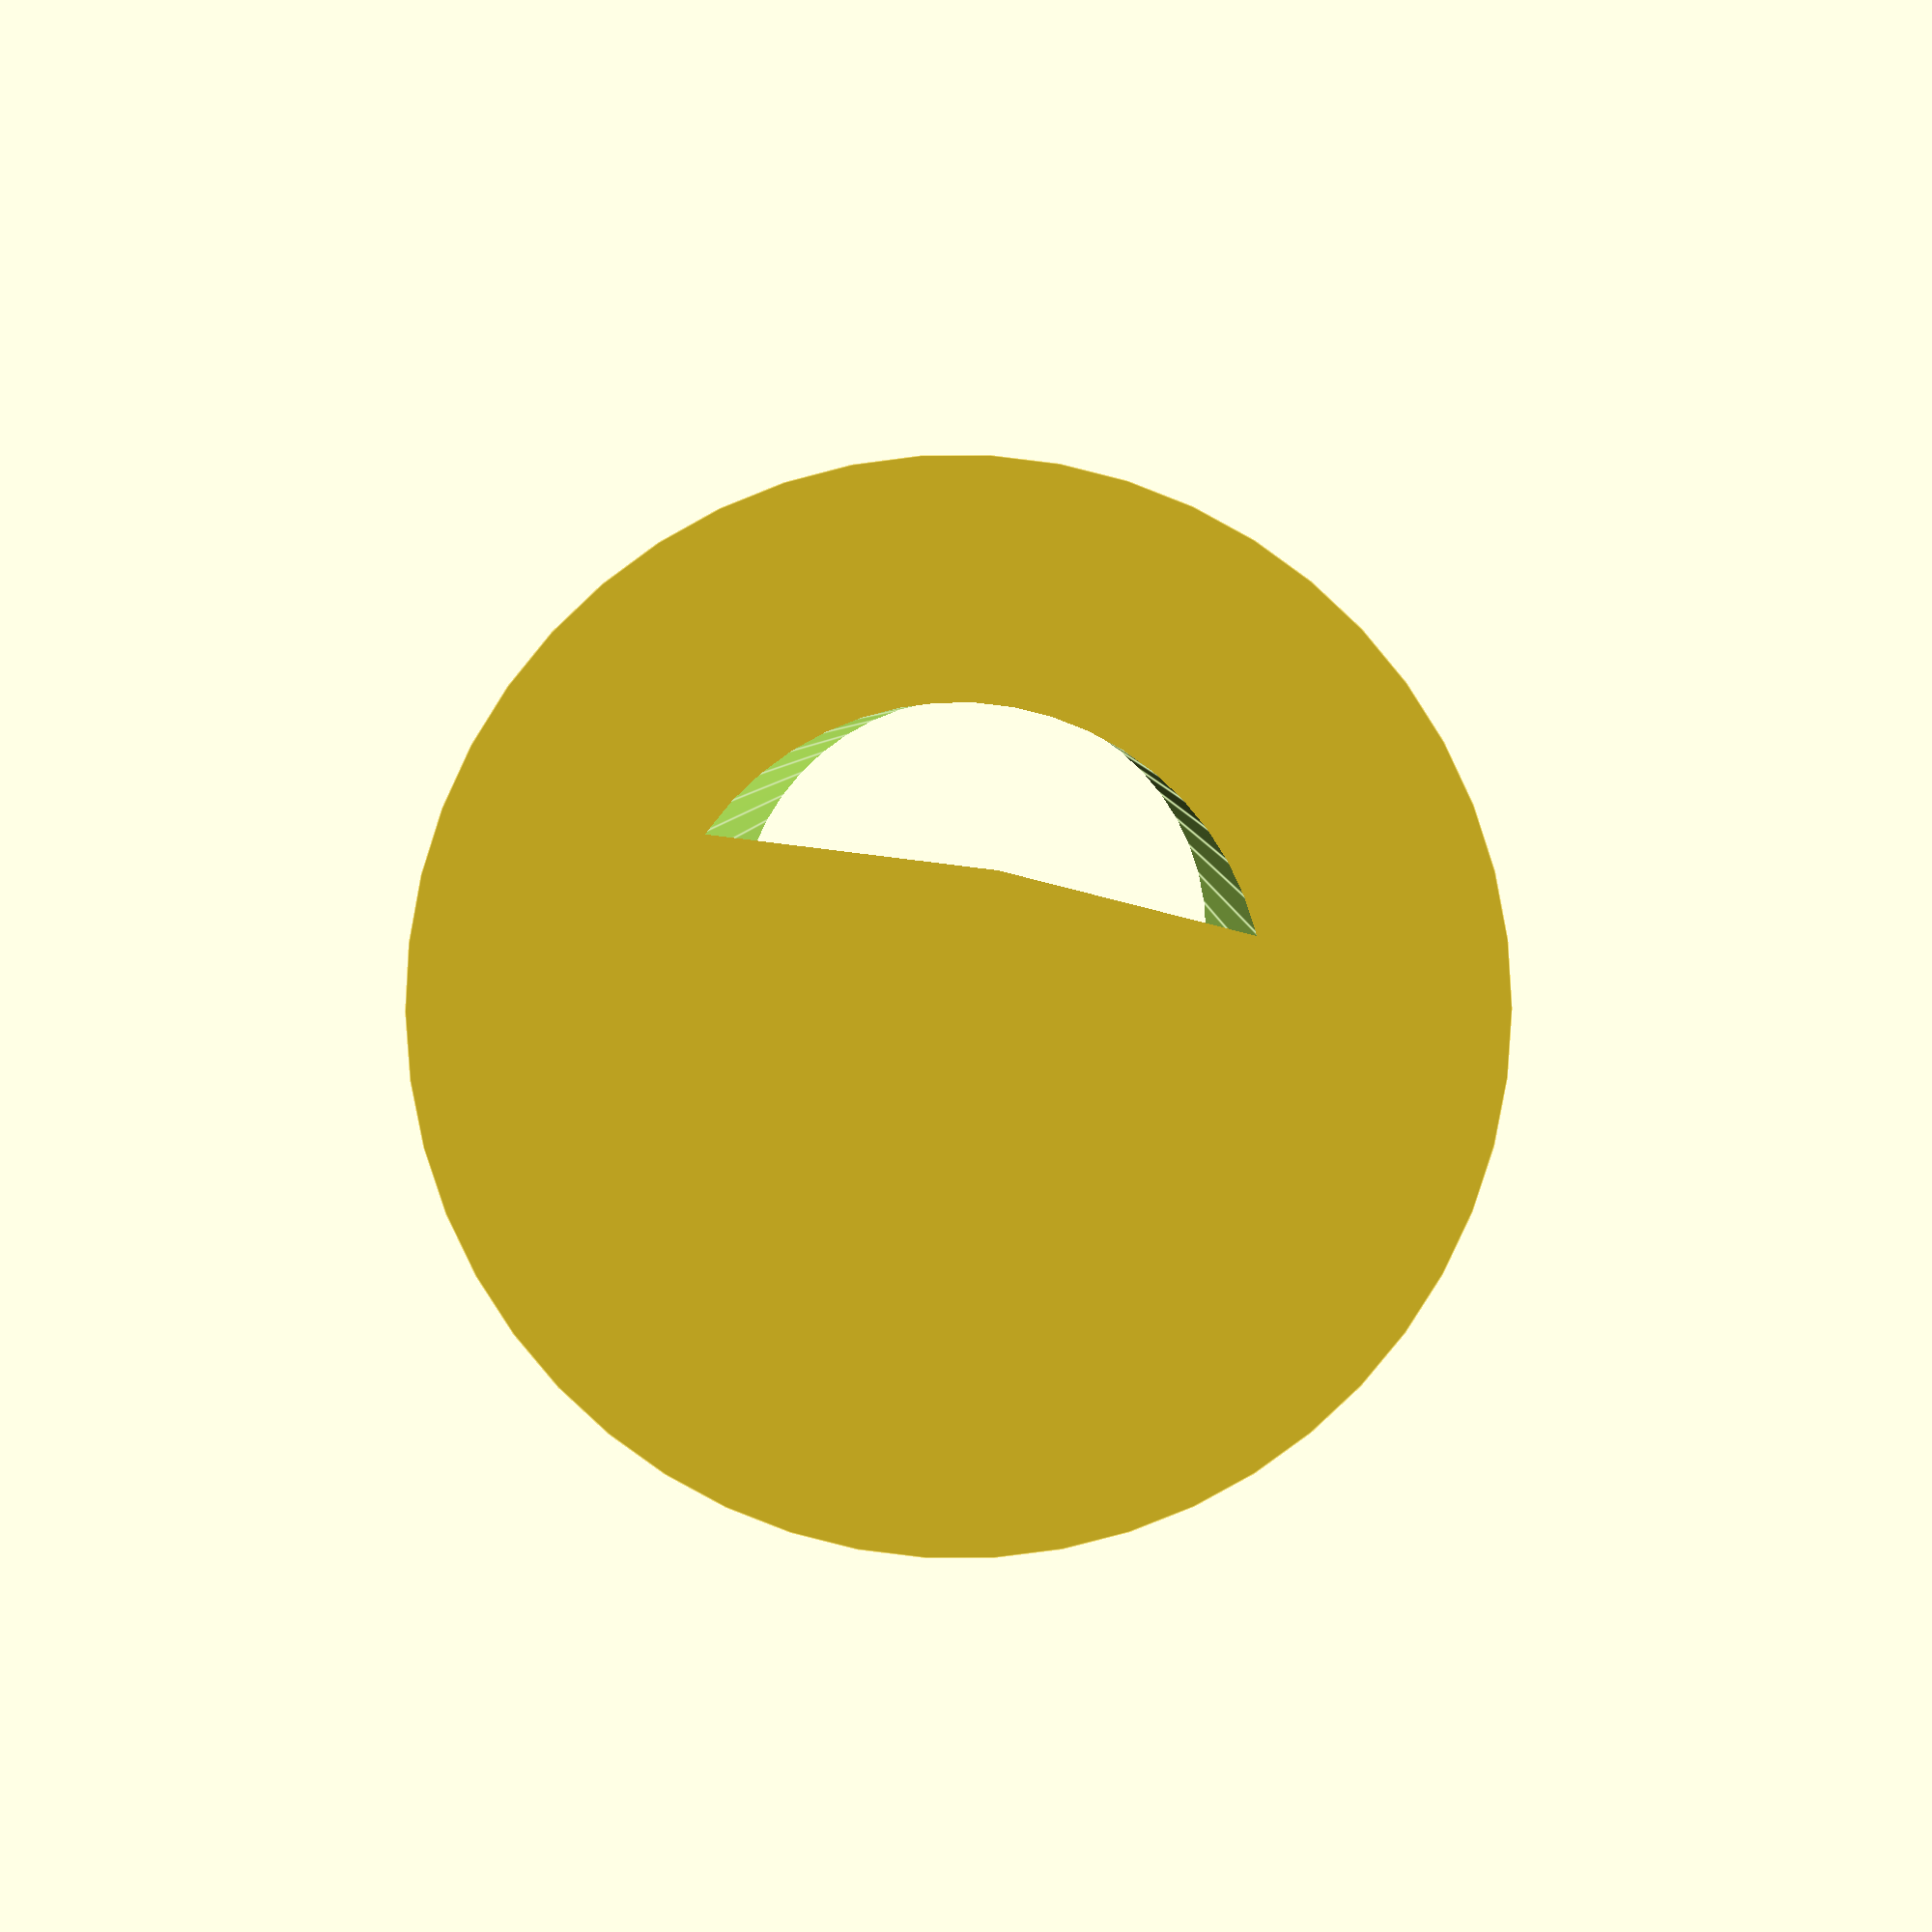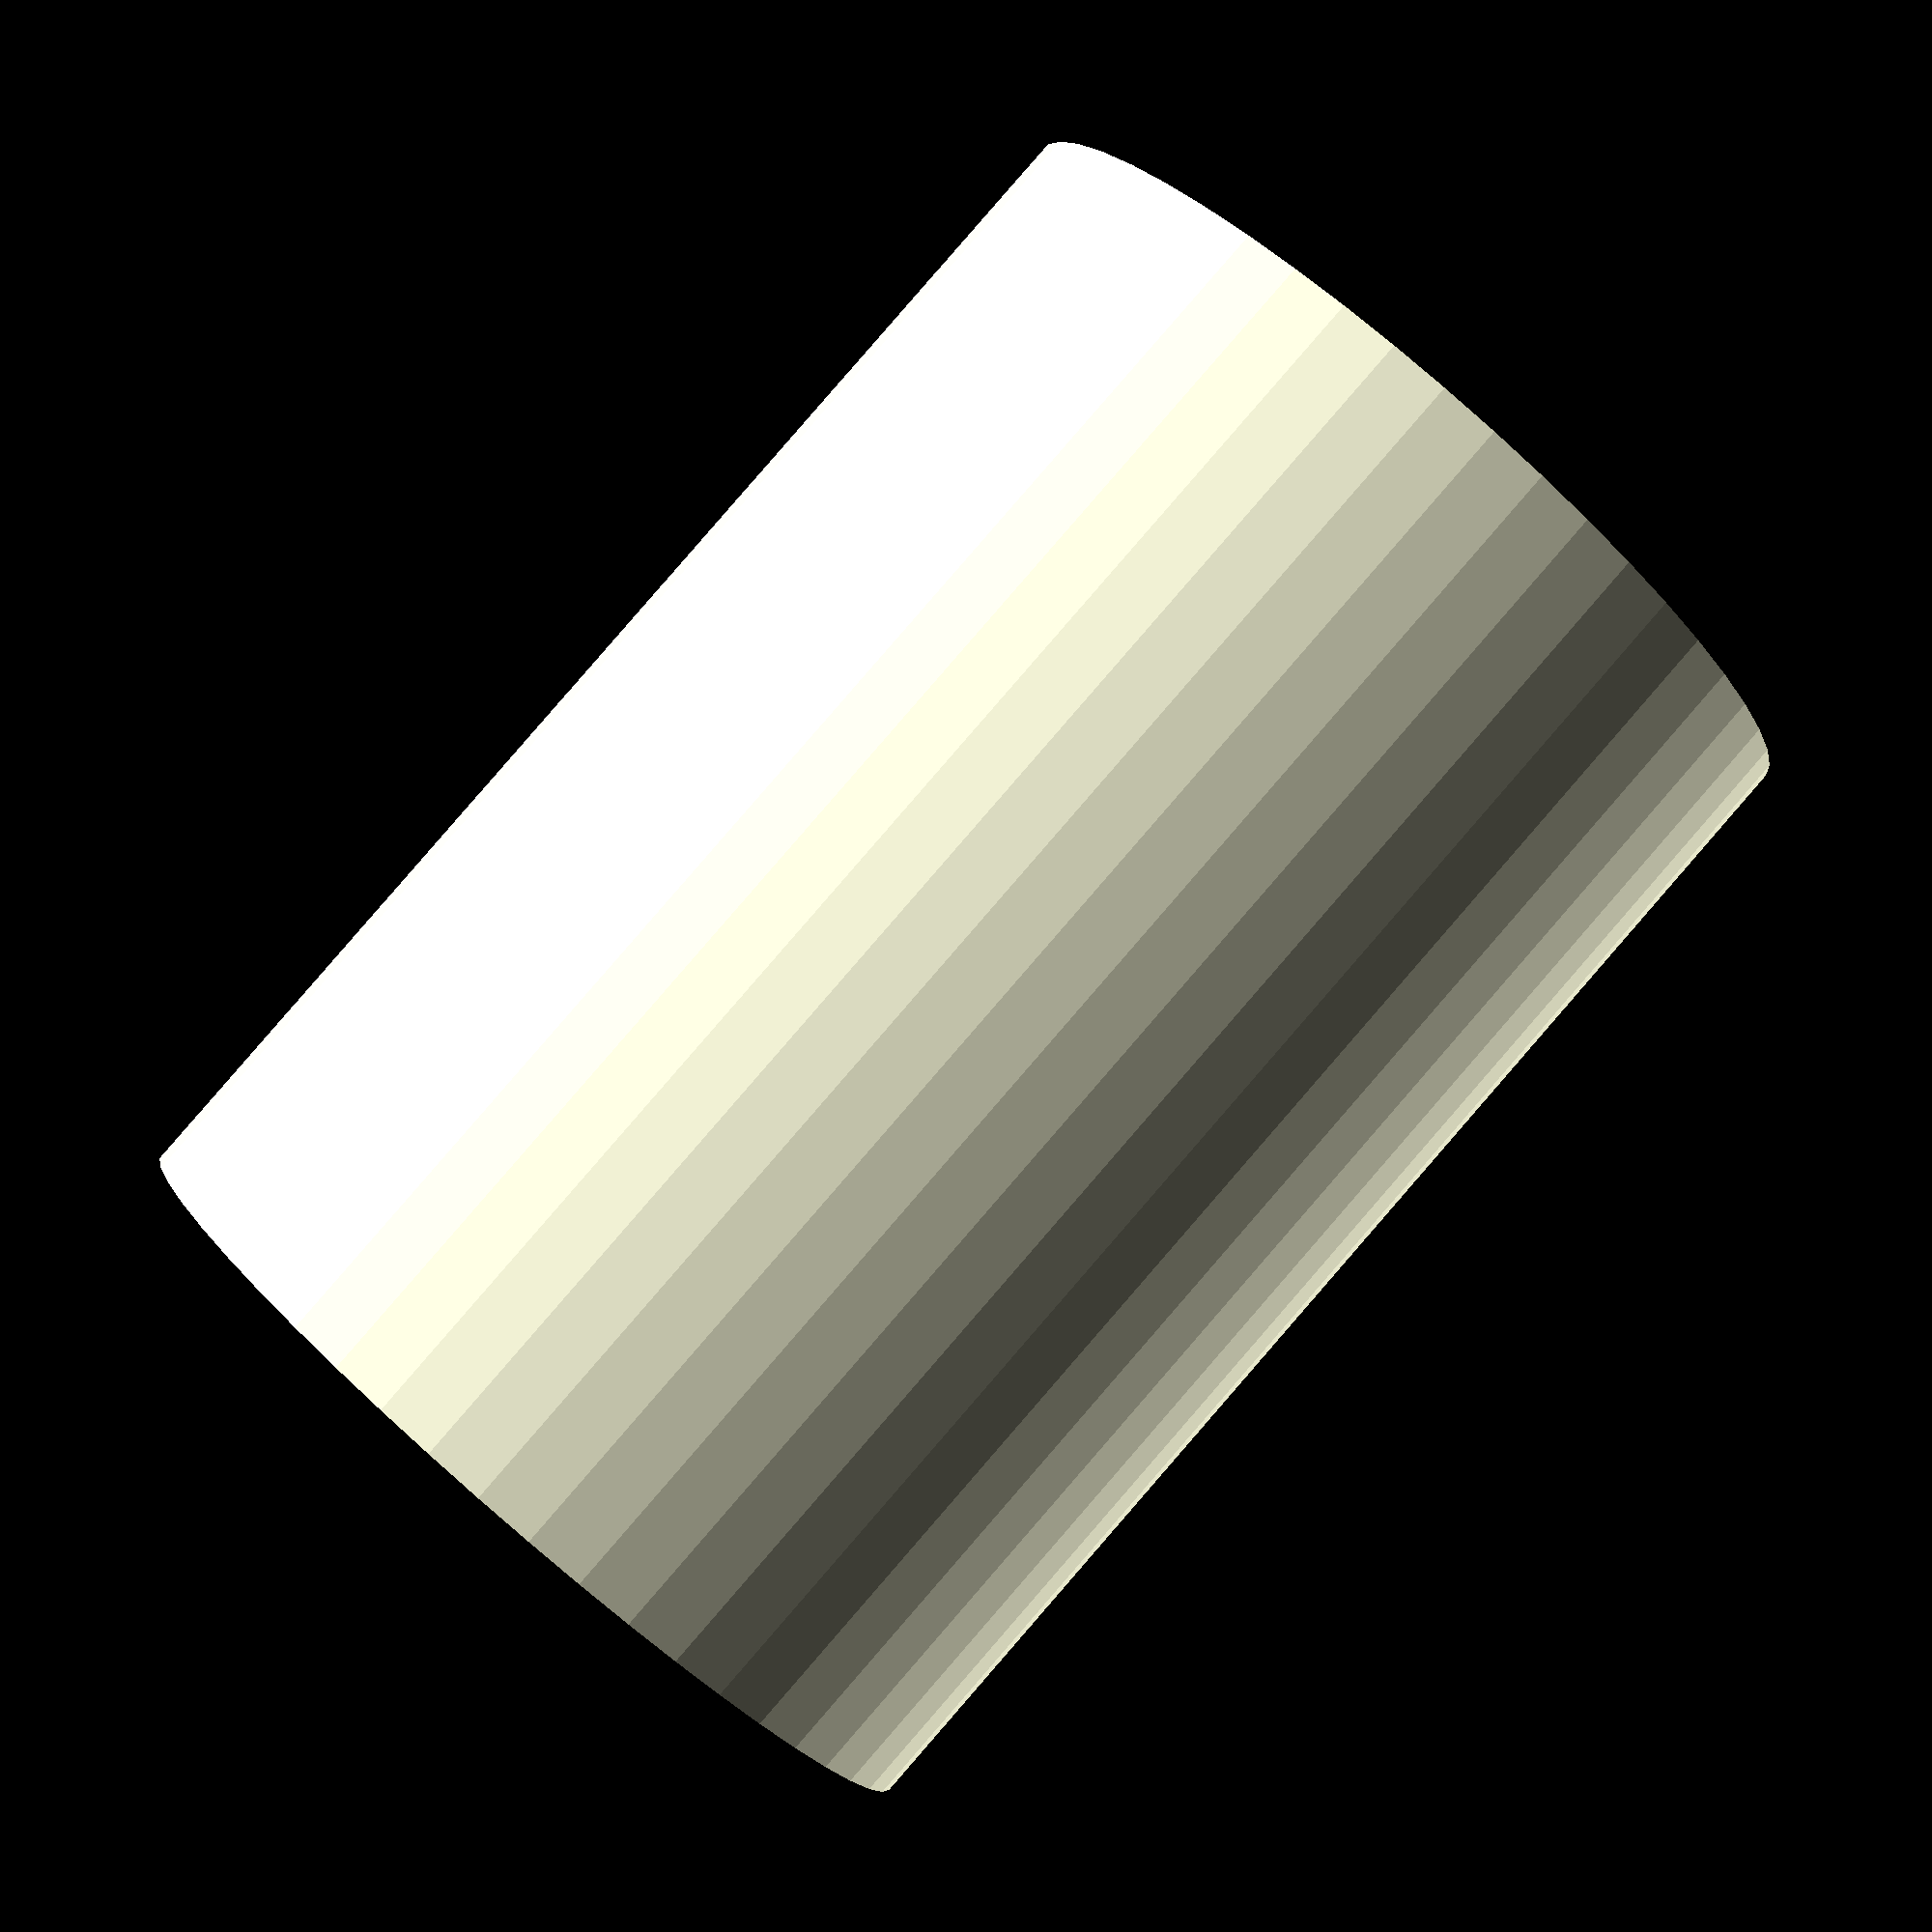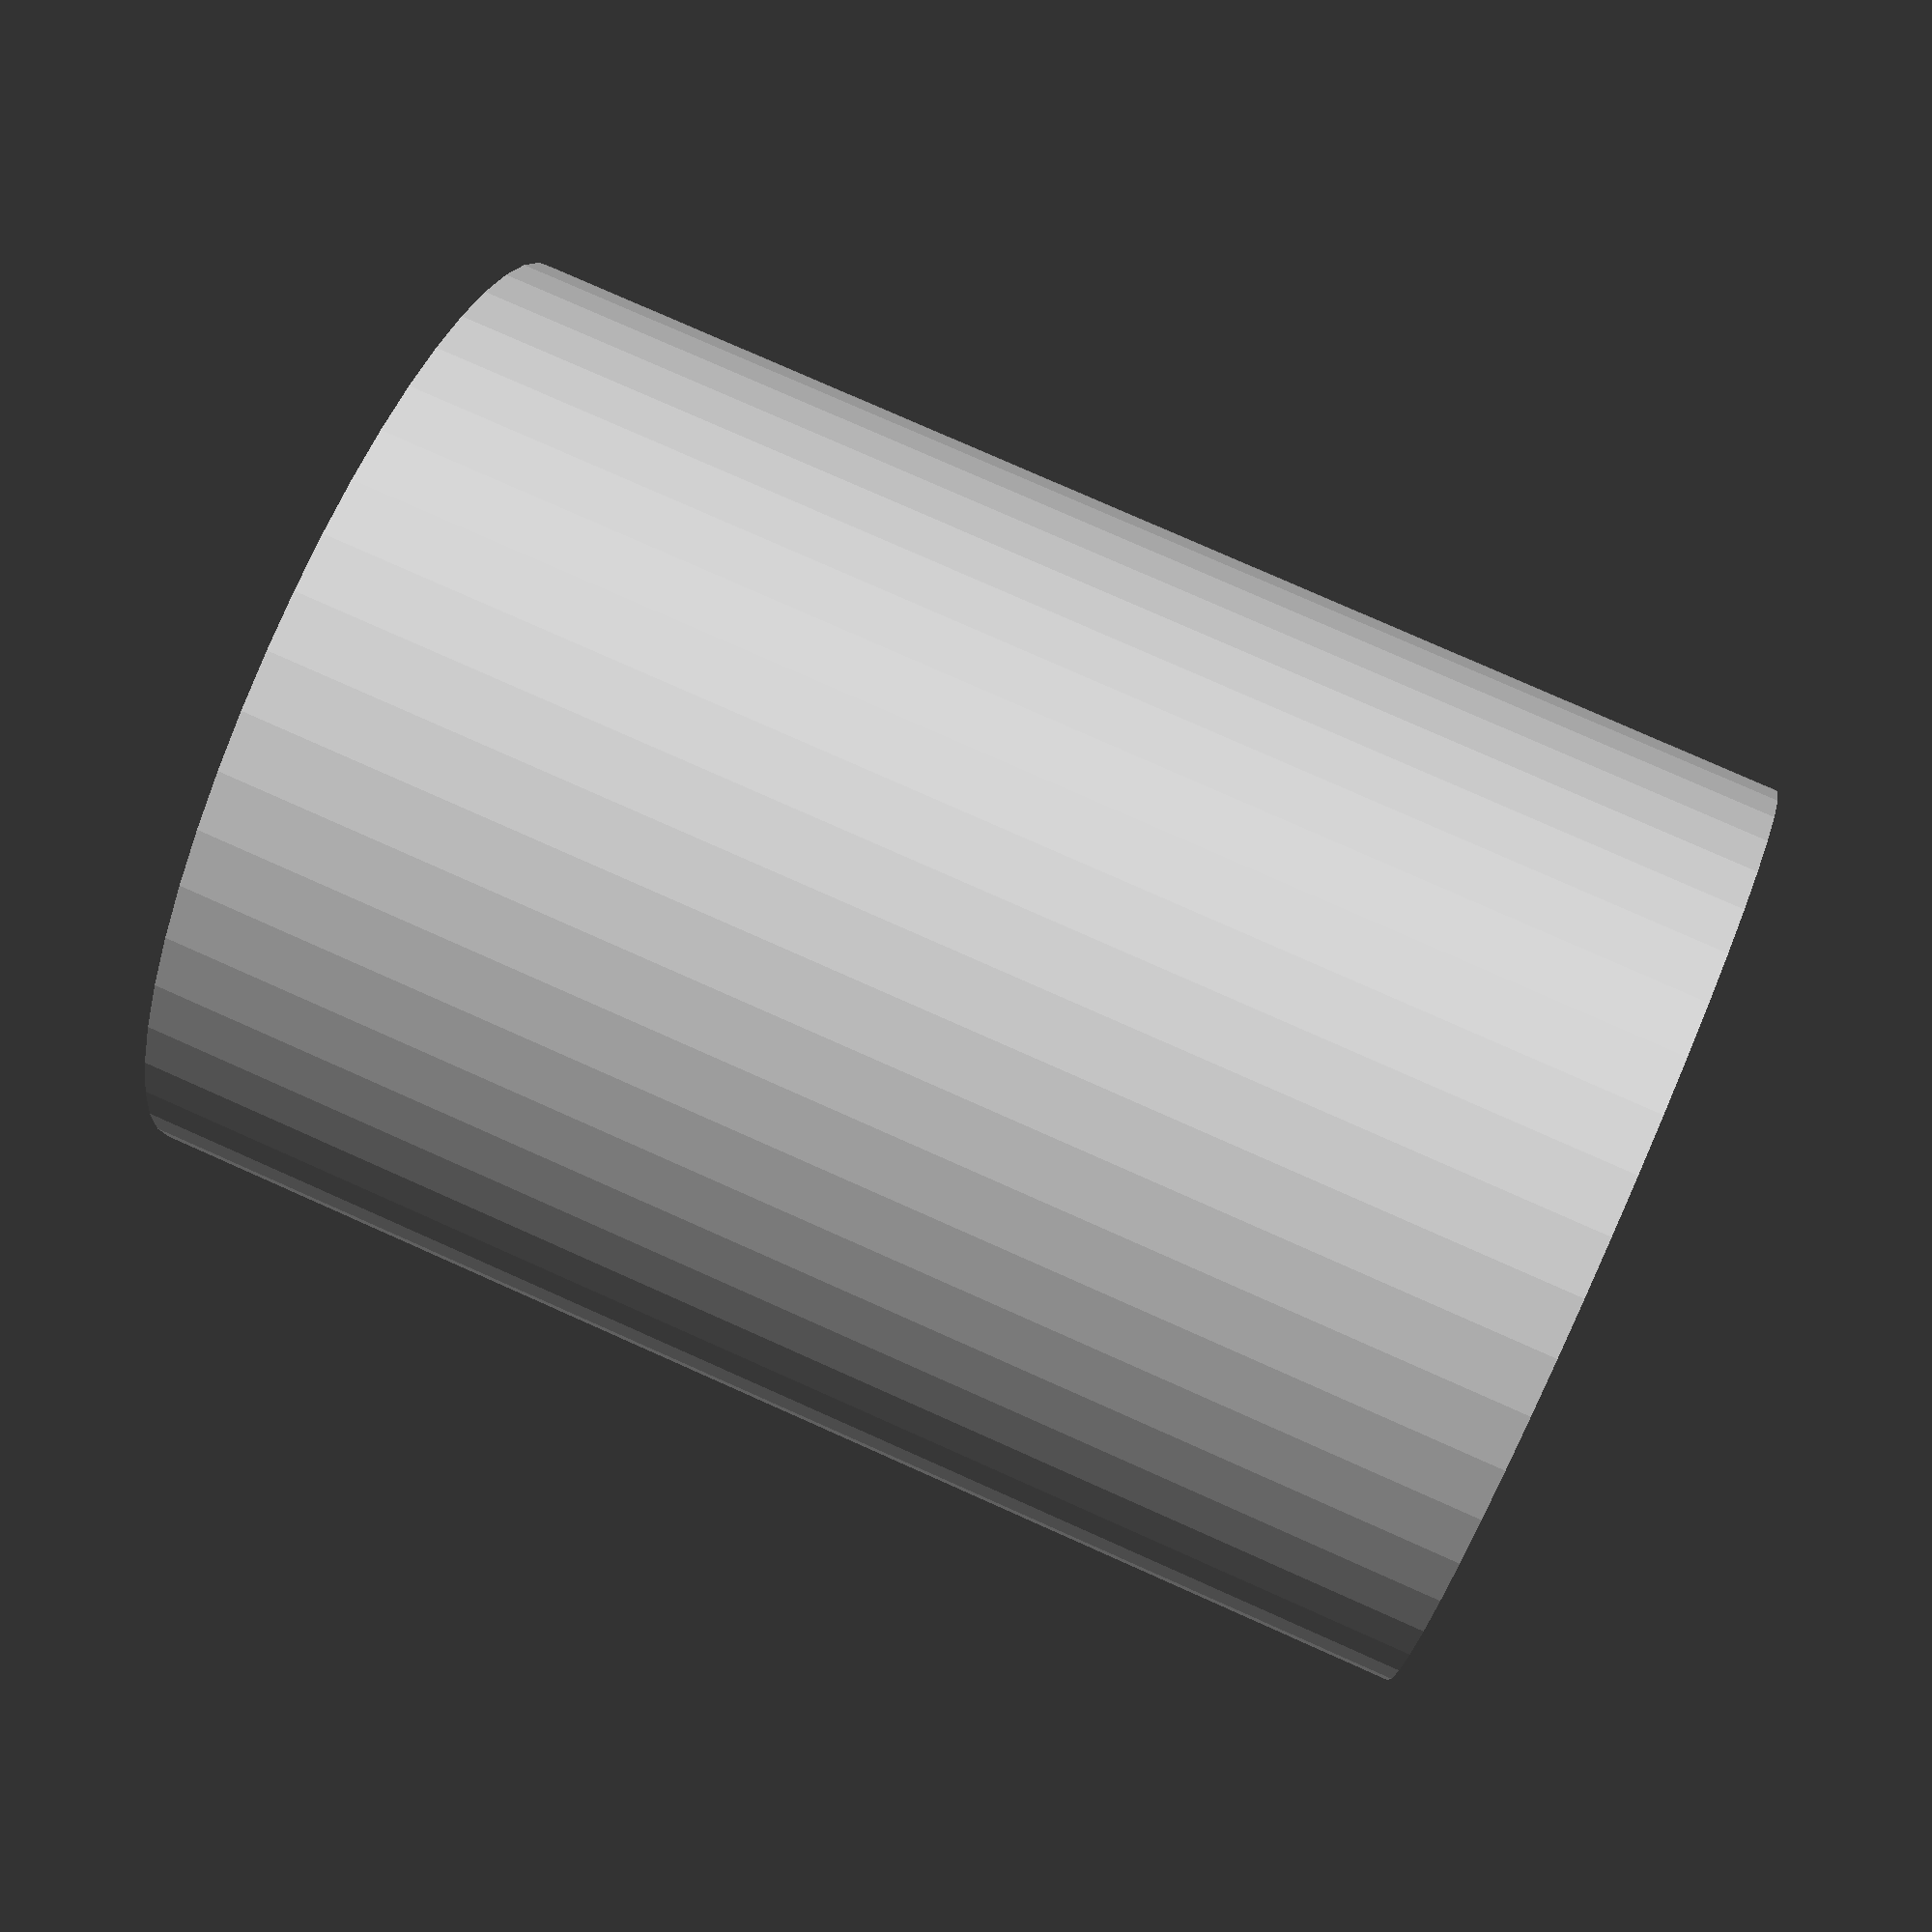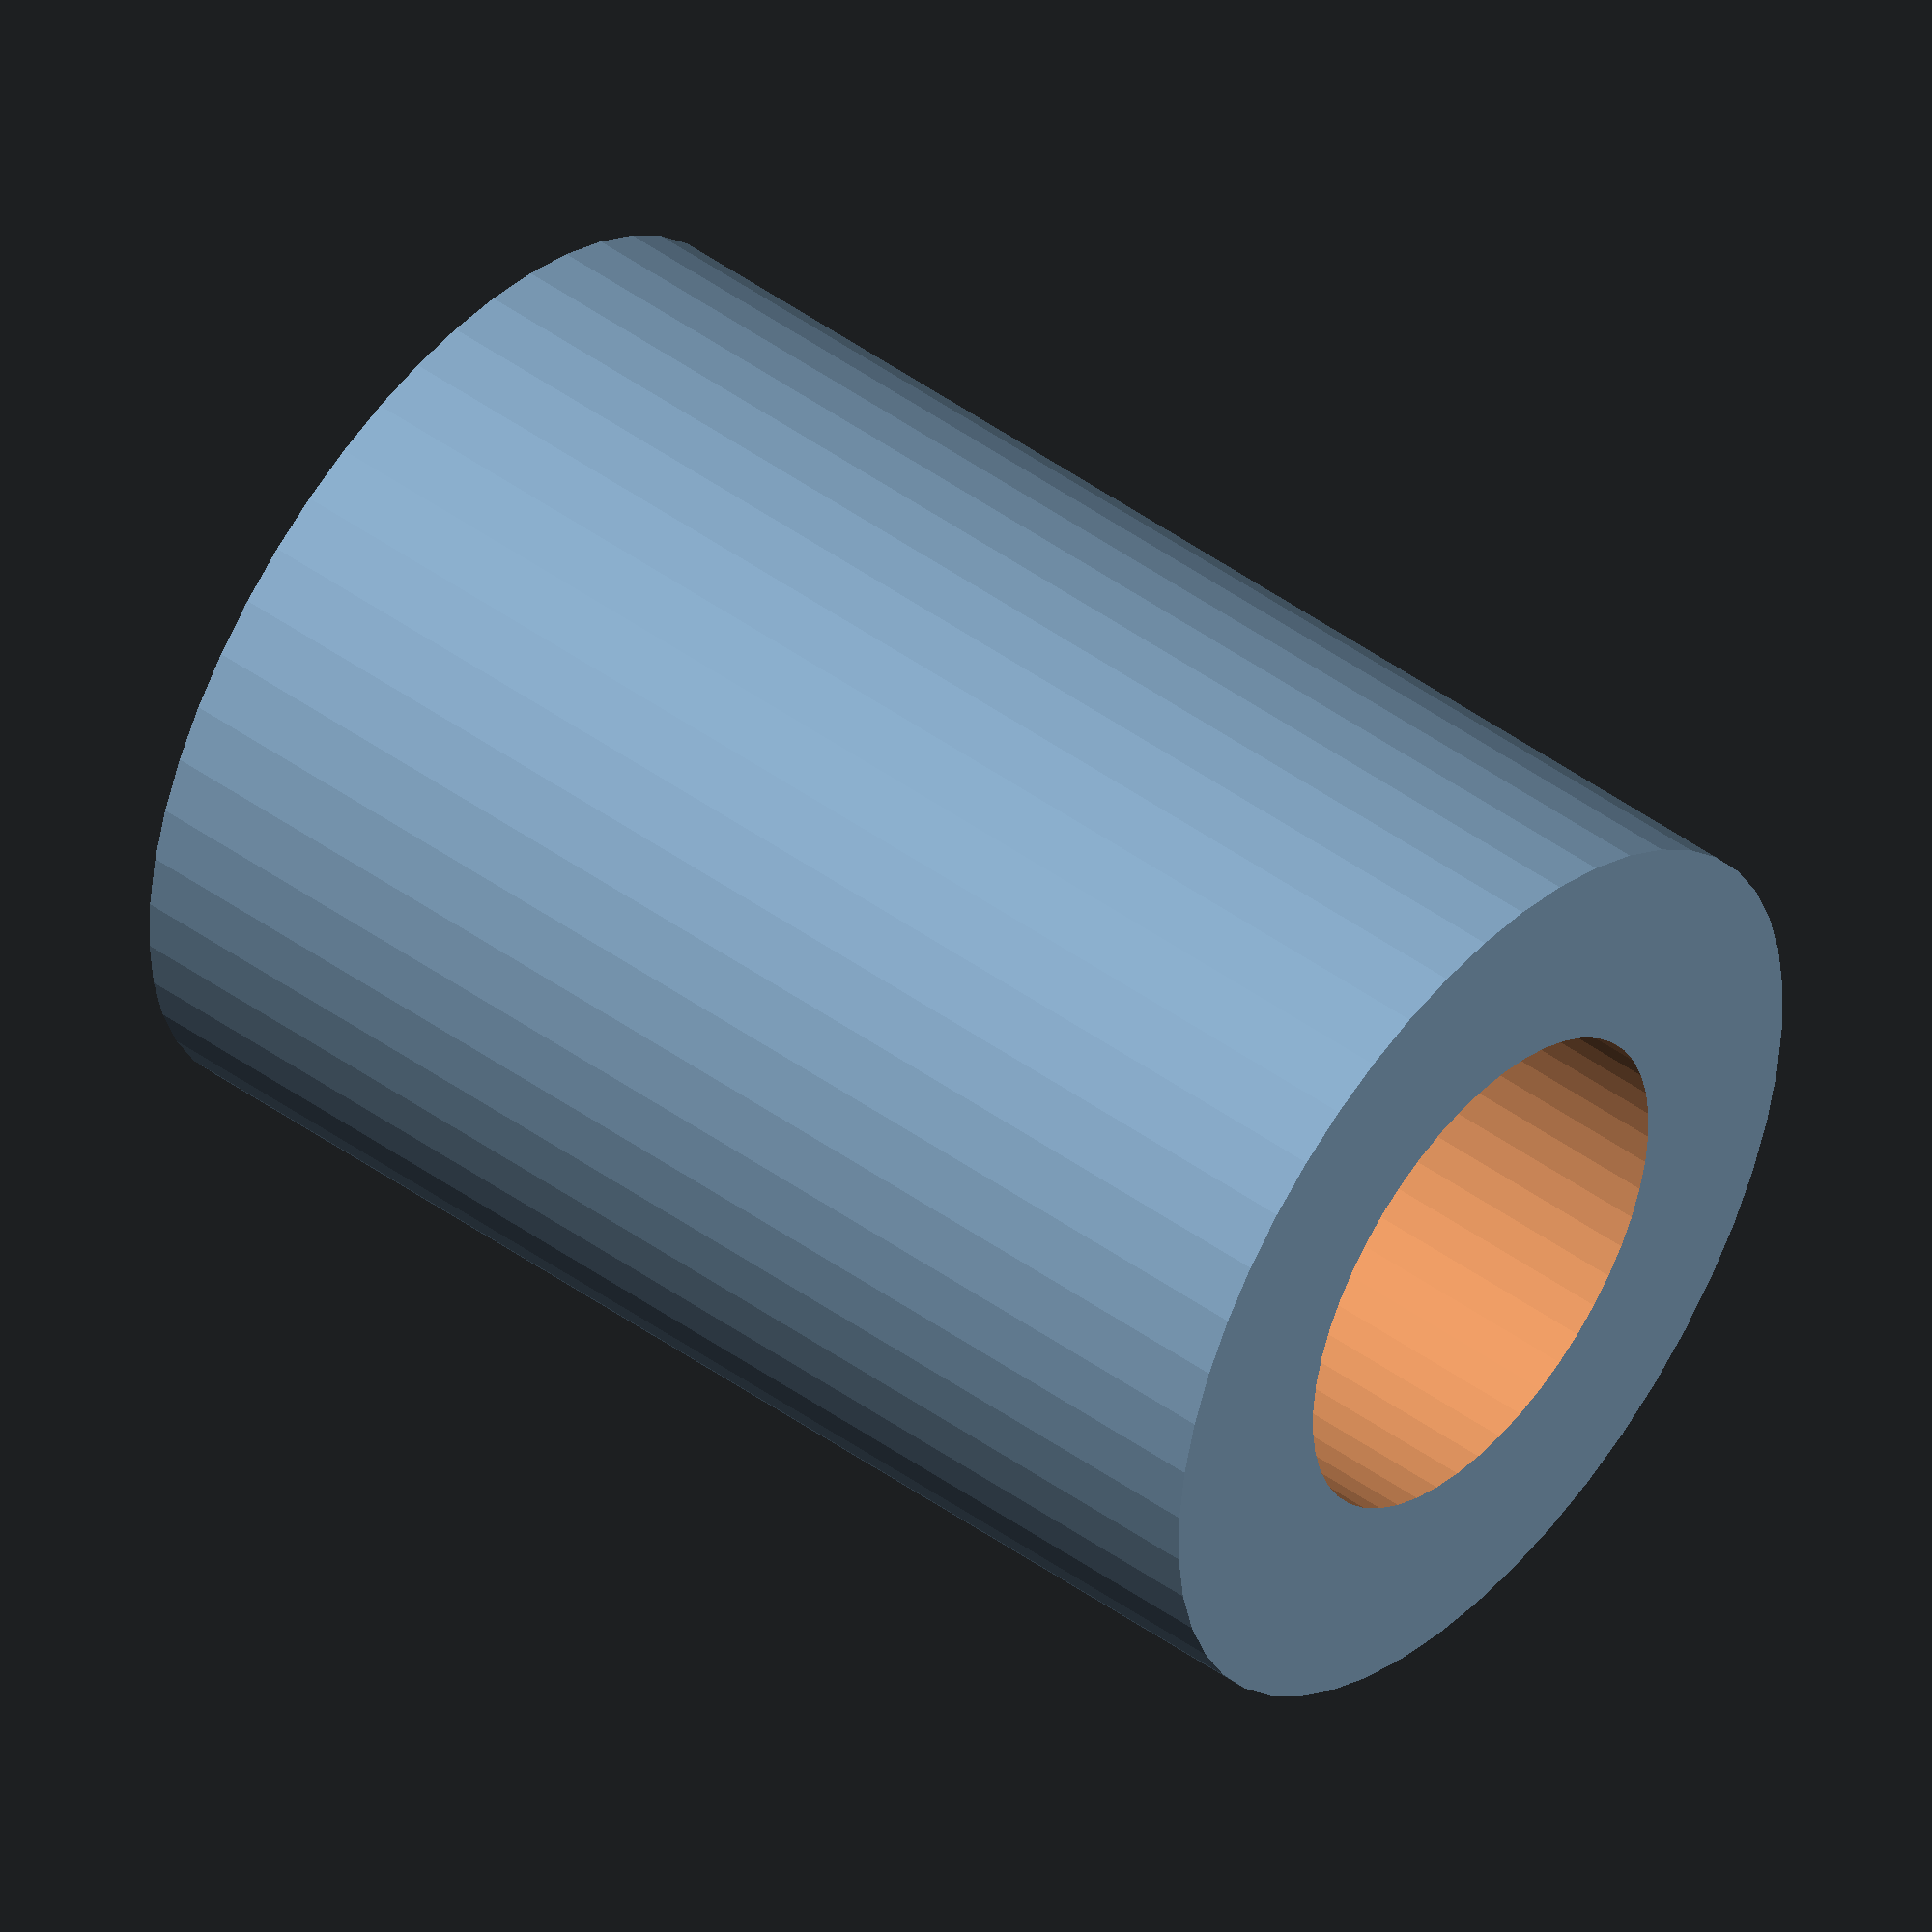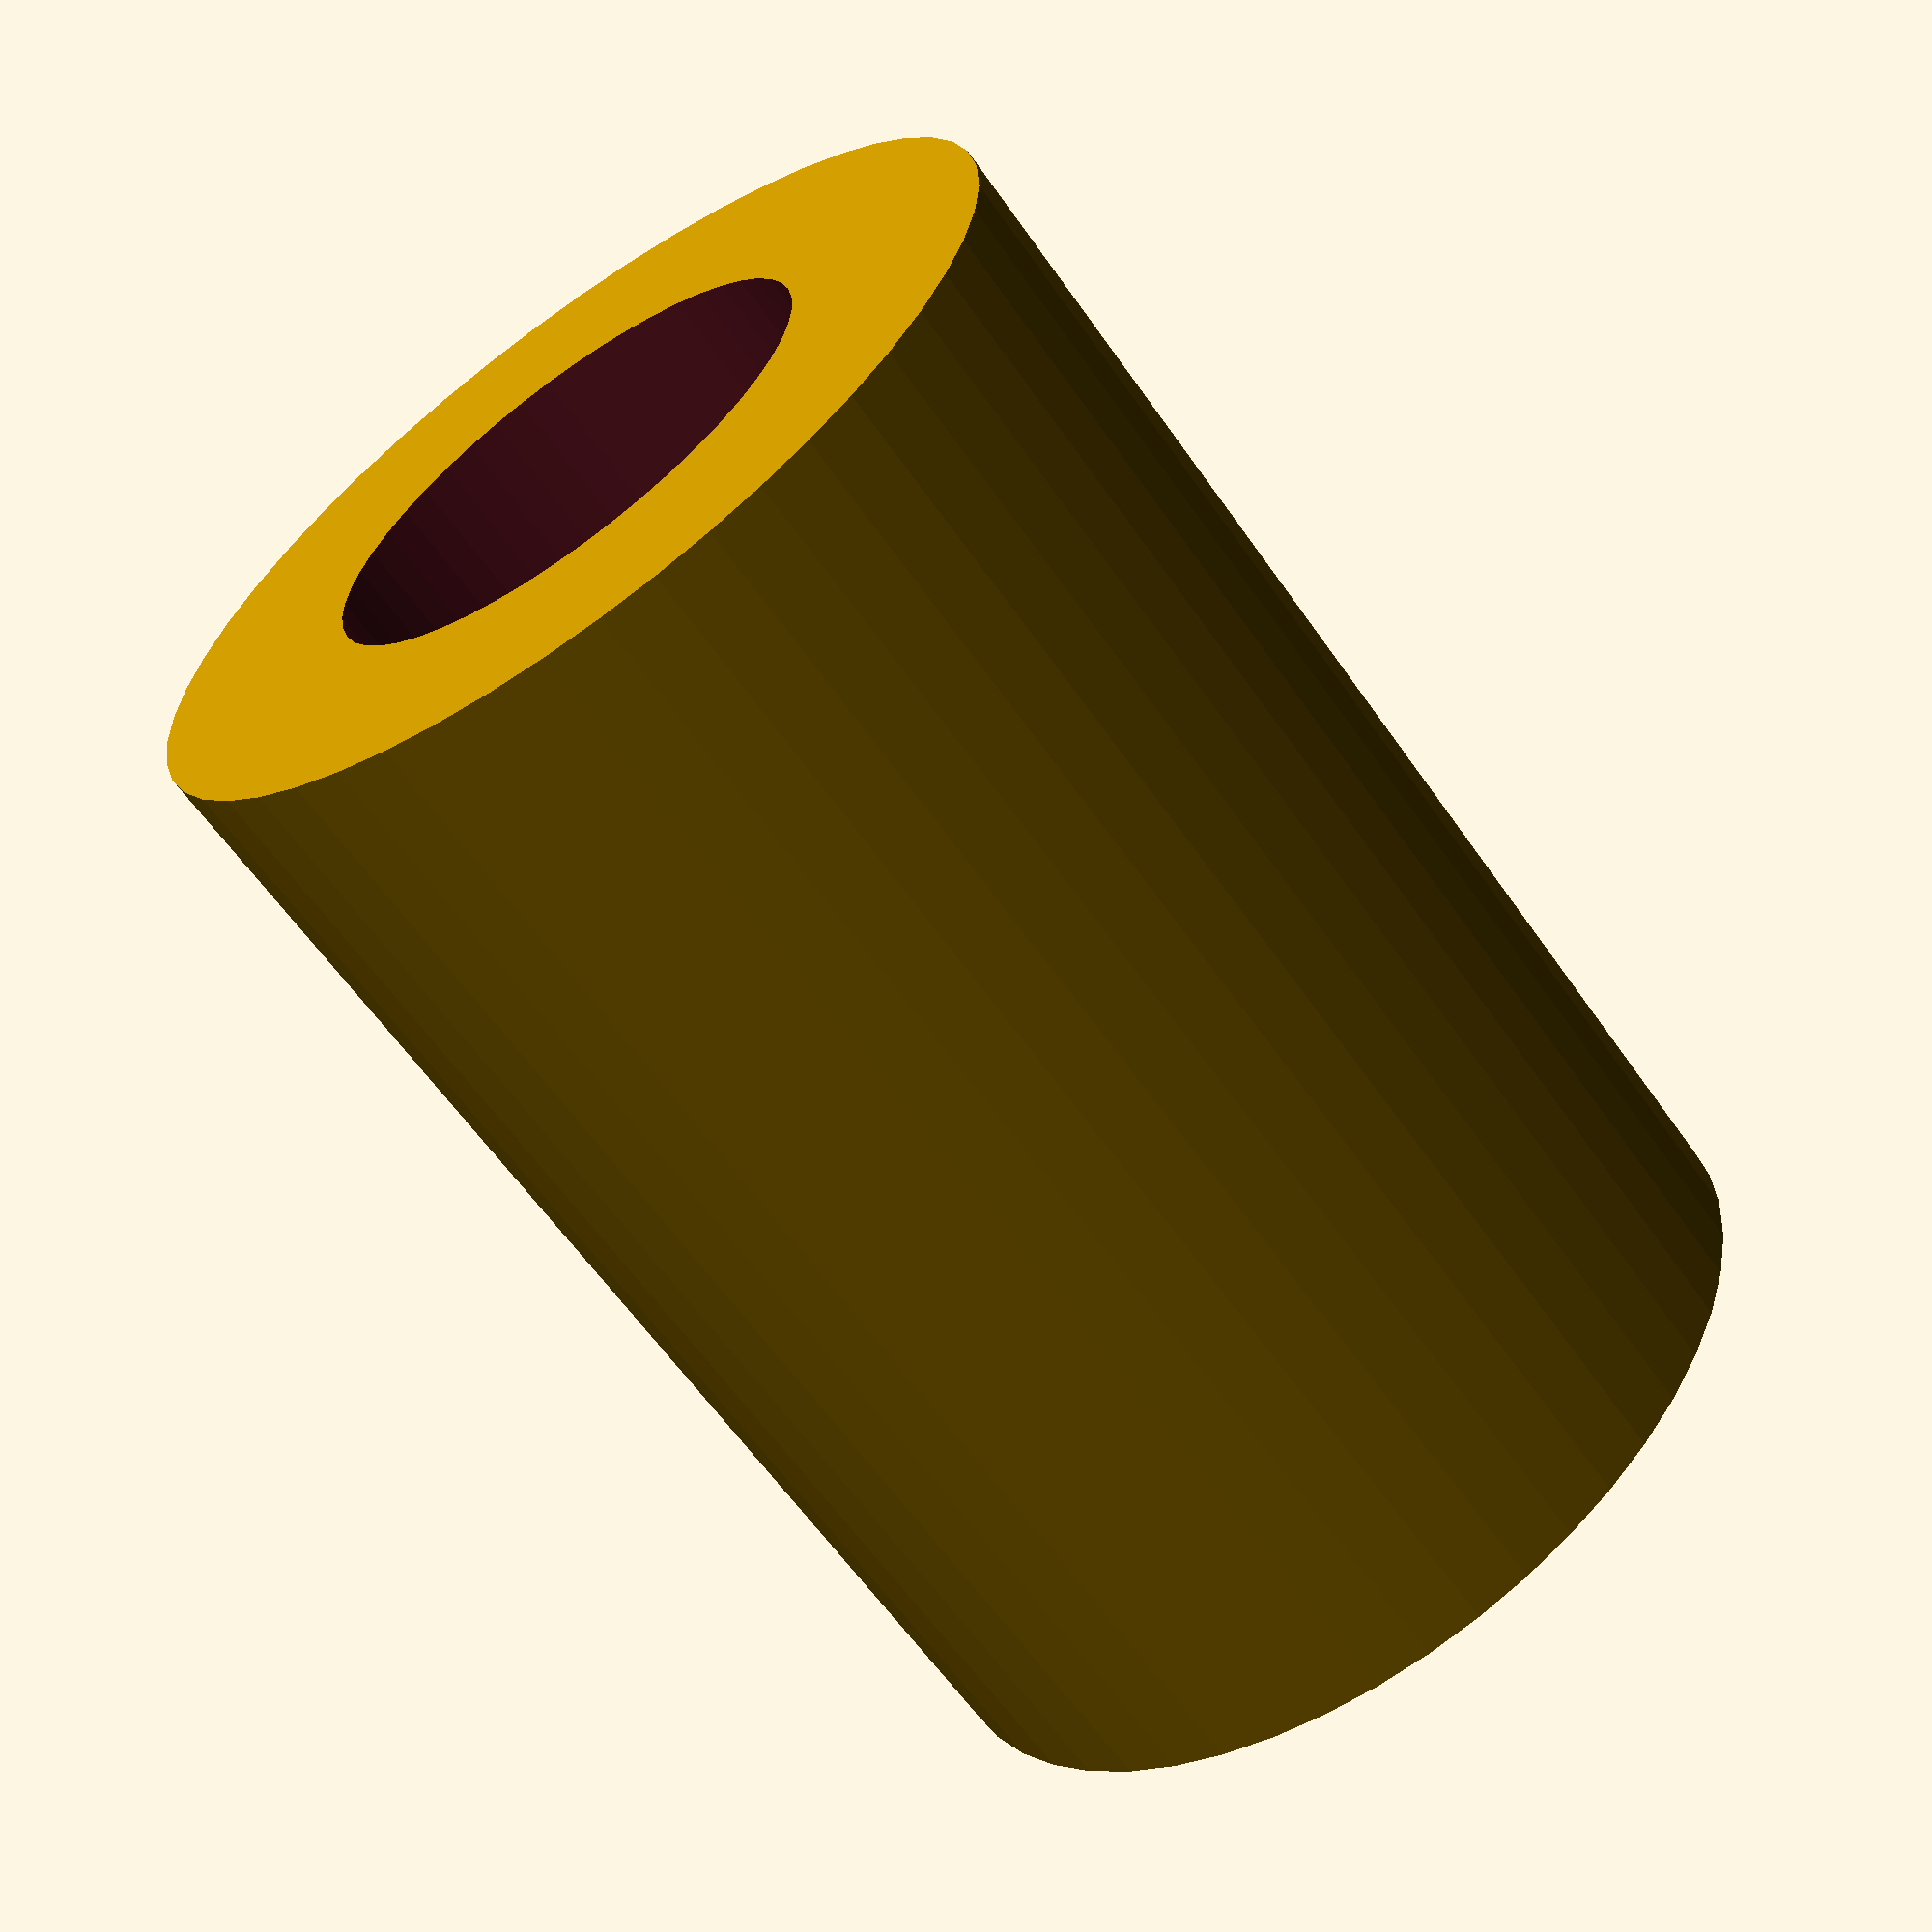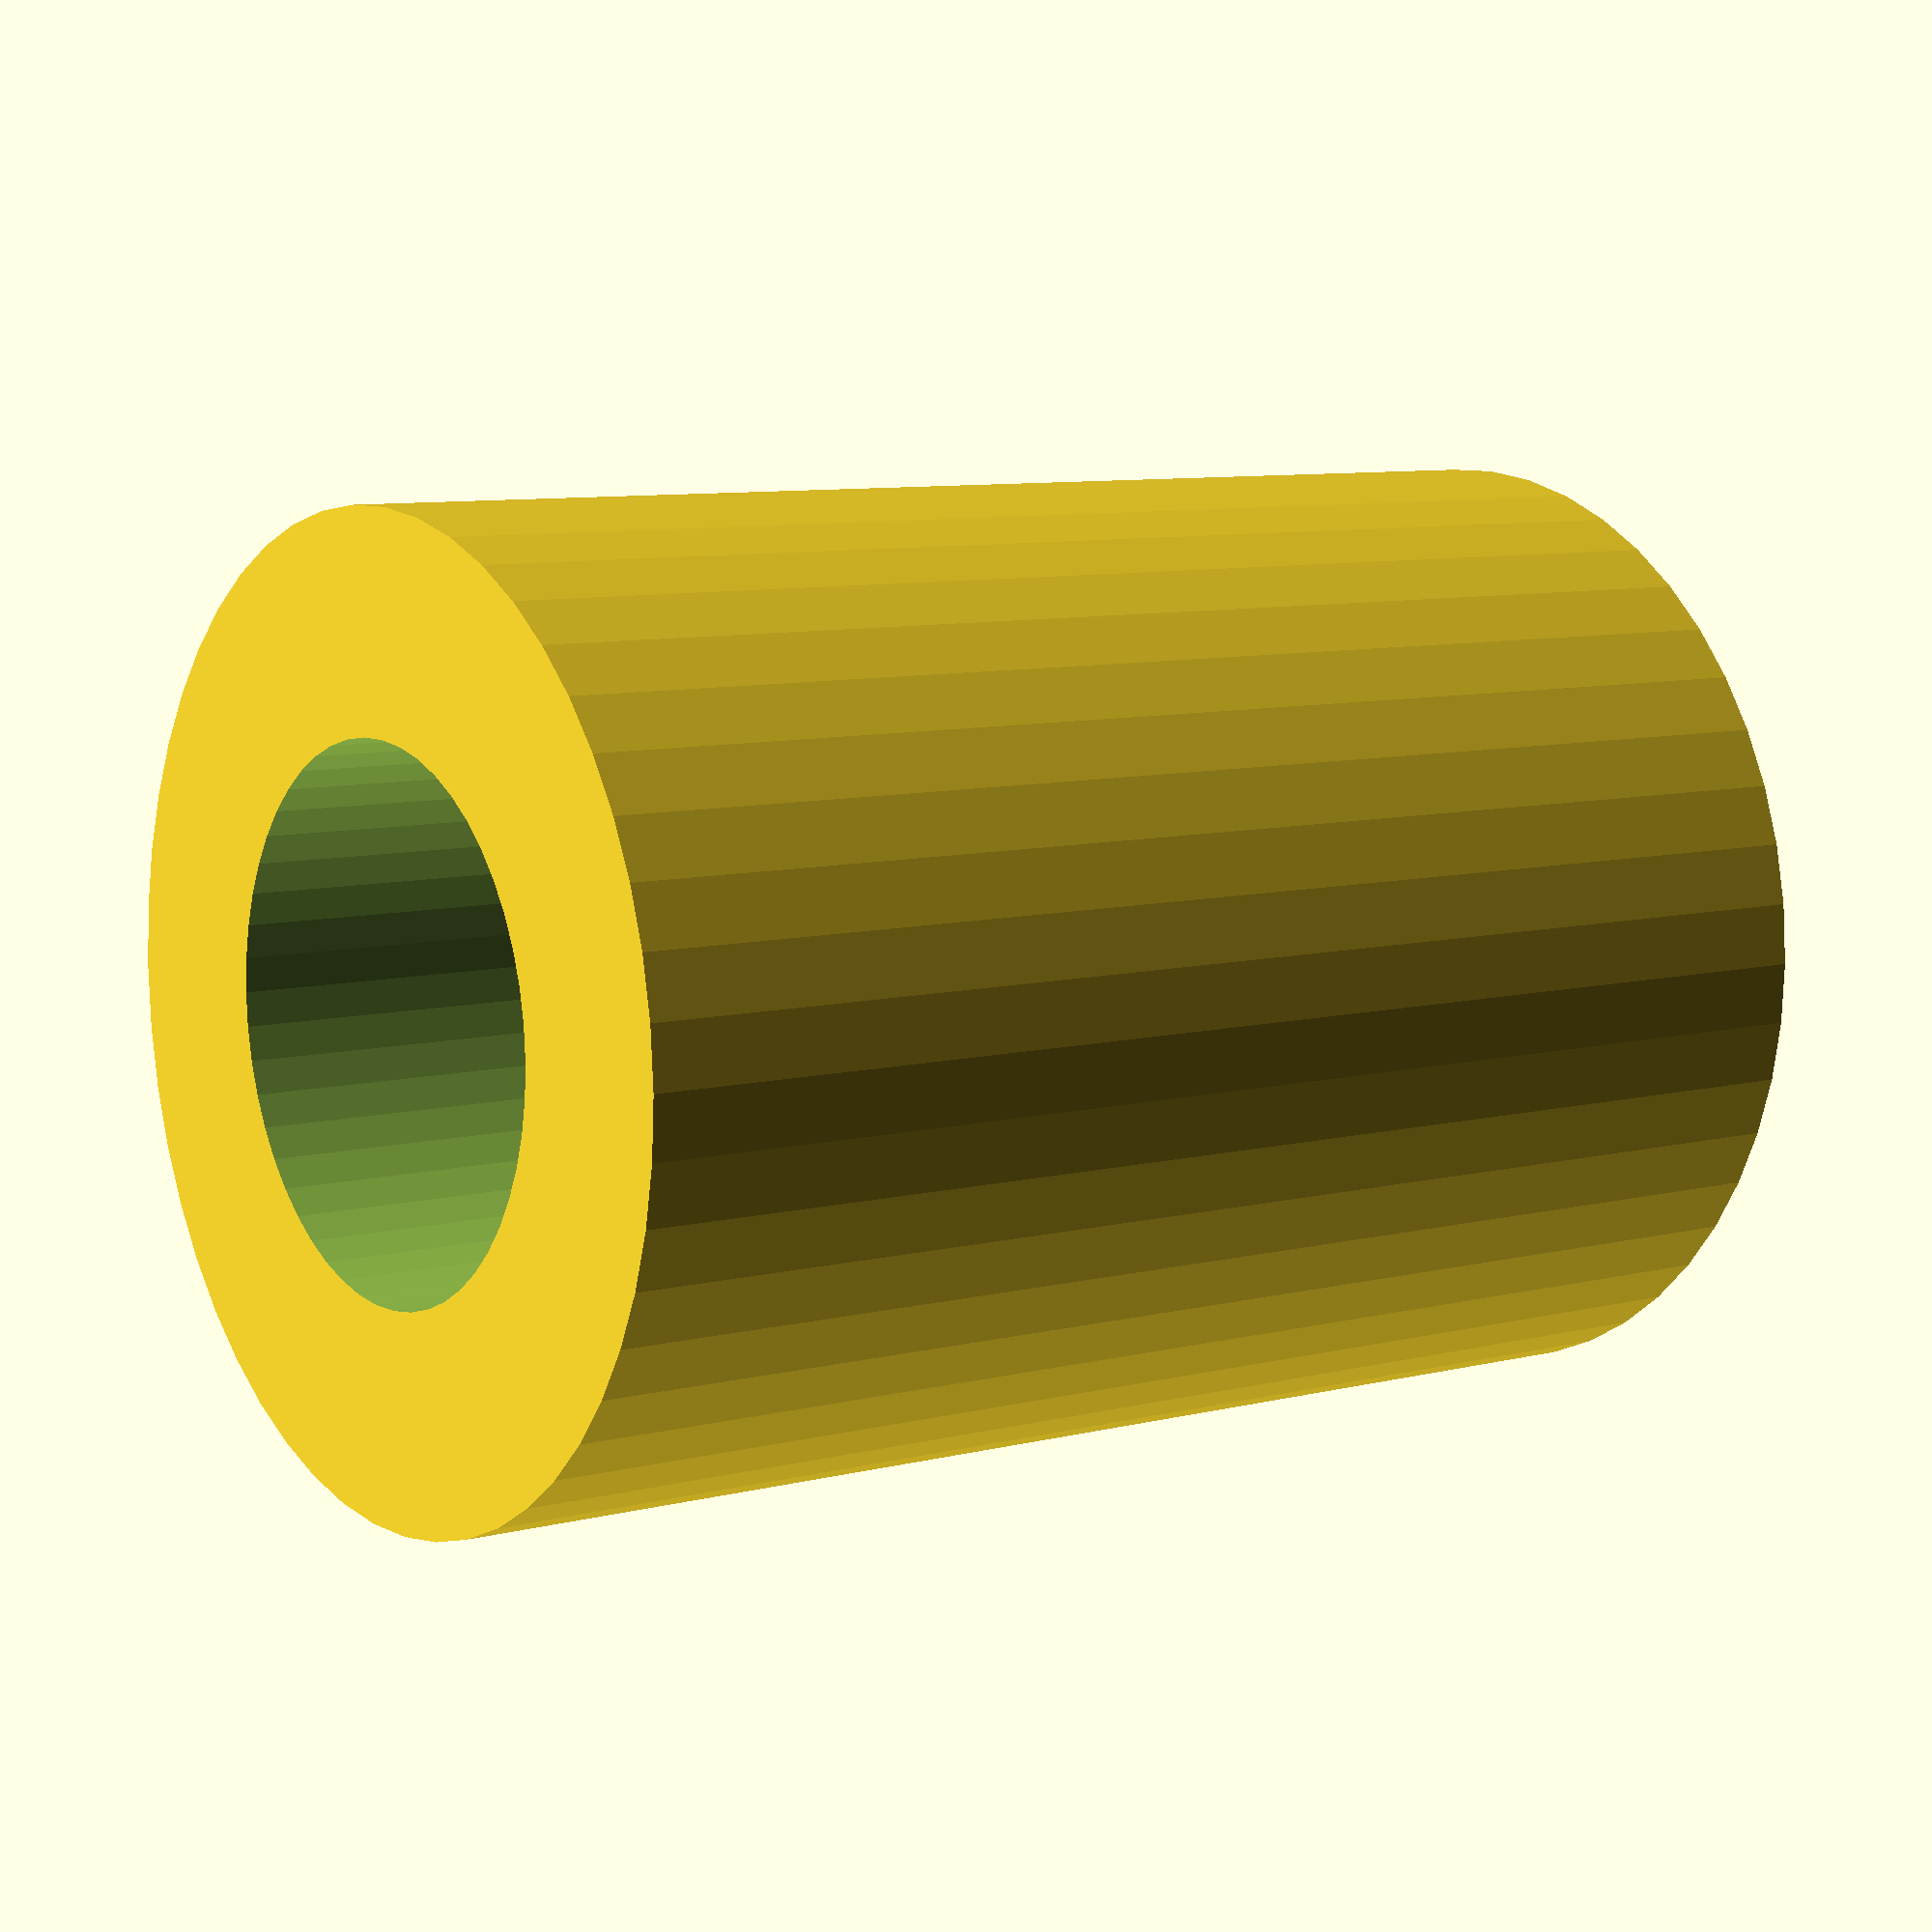
<openscad>
$fn = 50;


difference() {
	union() {
		translate(v = [0, 0, -12.5000000000]) {
			cylinder(h = 25, r = 9.0000000000);
		}
	}
	union() {
		translate(v = [0, 0, -100.0000000000]) {
			cylinder(h = 200, r = 5.0000000000);
		}
	}
}
</openscad>
<views>
elev=176.7 azim=65.0 roll=359.4 proj=p view=edges
elev=92.6 azim=190.5 roll=139.0 proj=p view=solid
elev=281.3 azim=138.3 roll=294.0 proj=p view=wireframe
elev=133.0 azim=83.6 roll=230.8 proj=o view=wireframe
elev=241.8 azim=214.9 roll=325.1 proj=p view=solid
elev=171.8 azim=294.9 roll=125.5 proj=p view=wireframe
</views>
